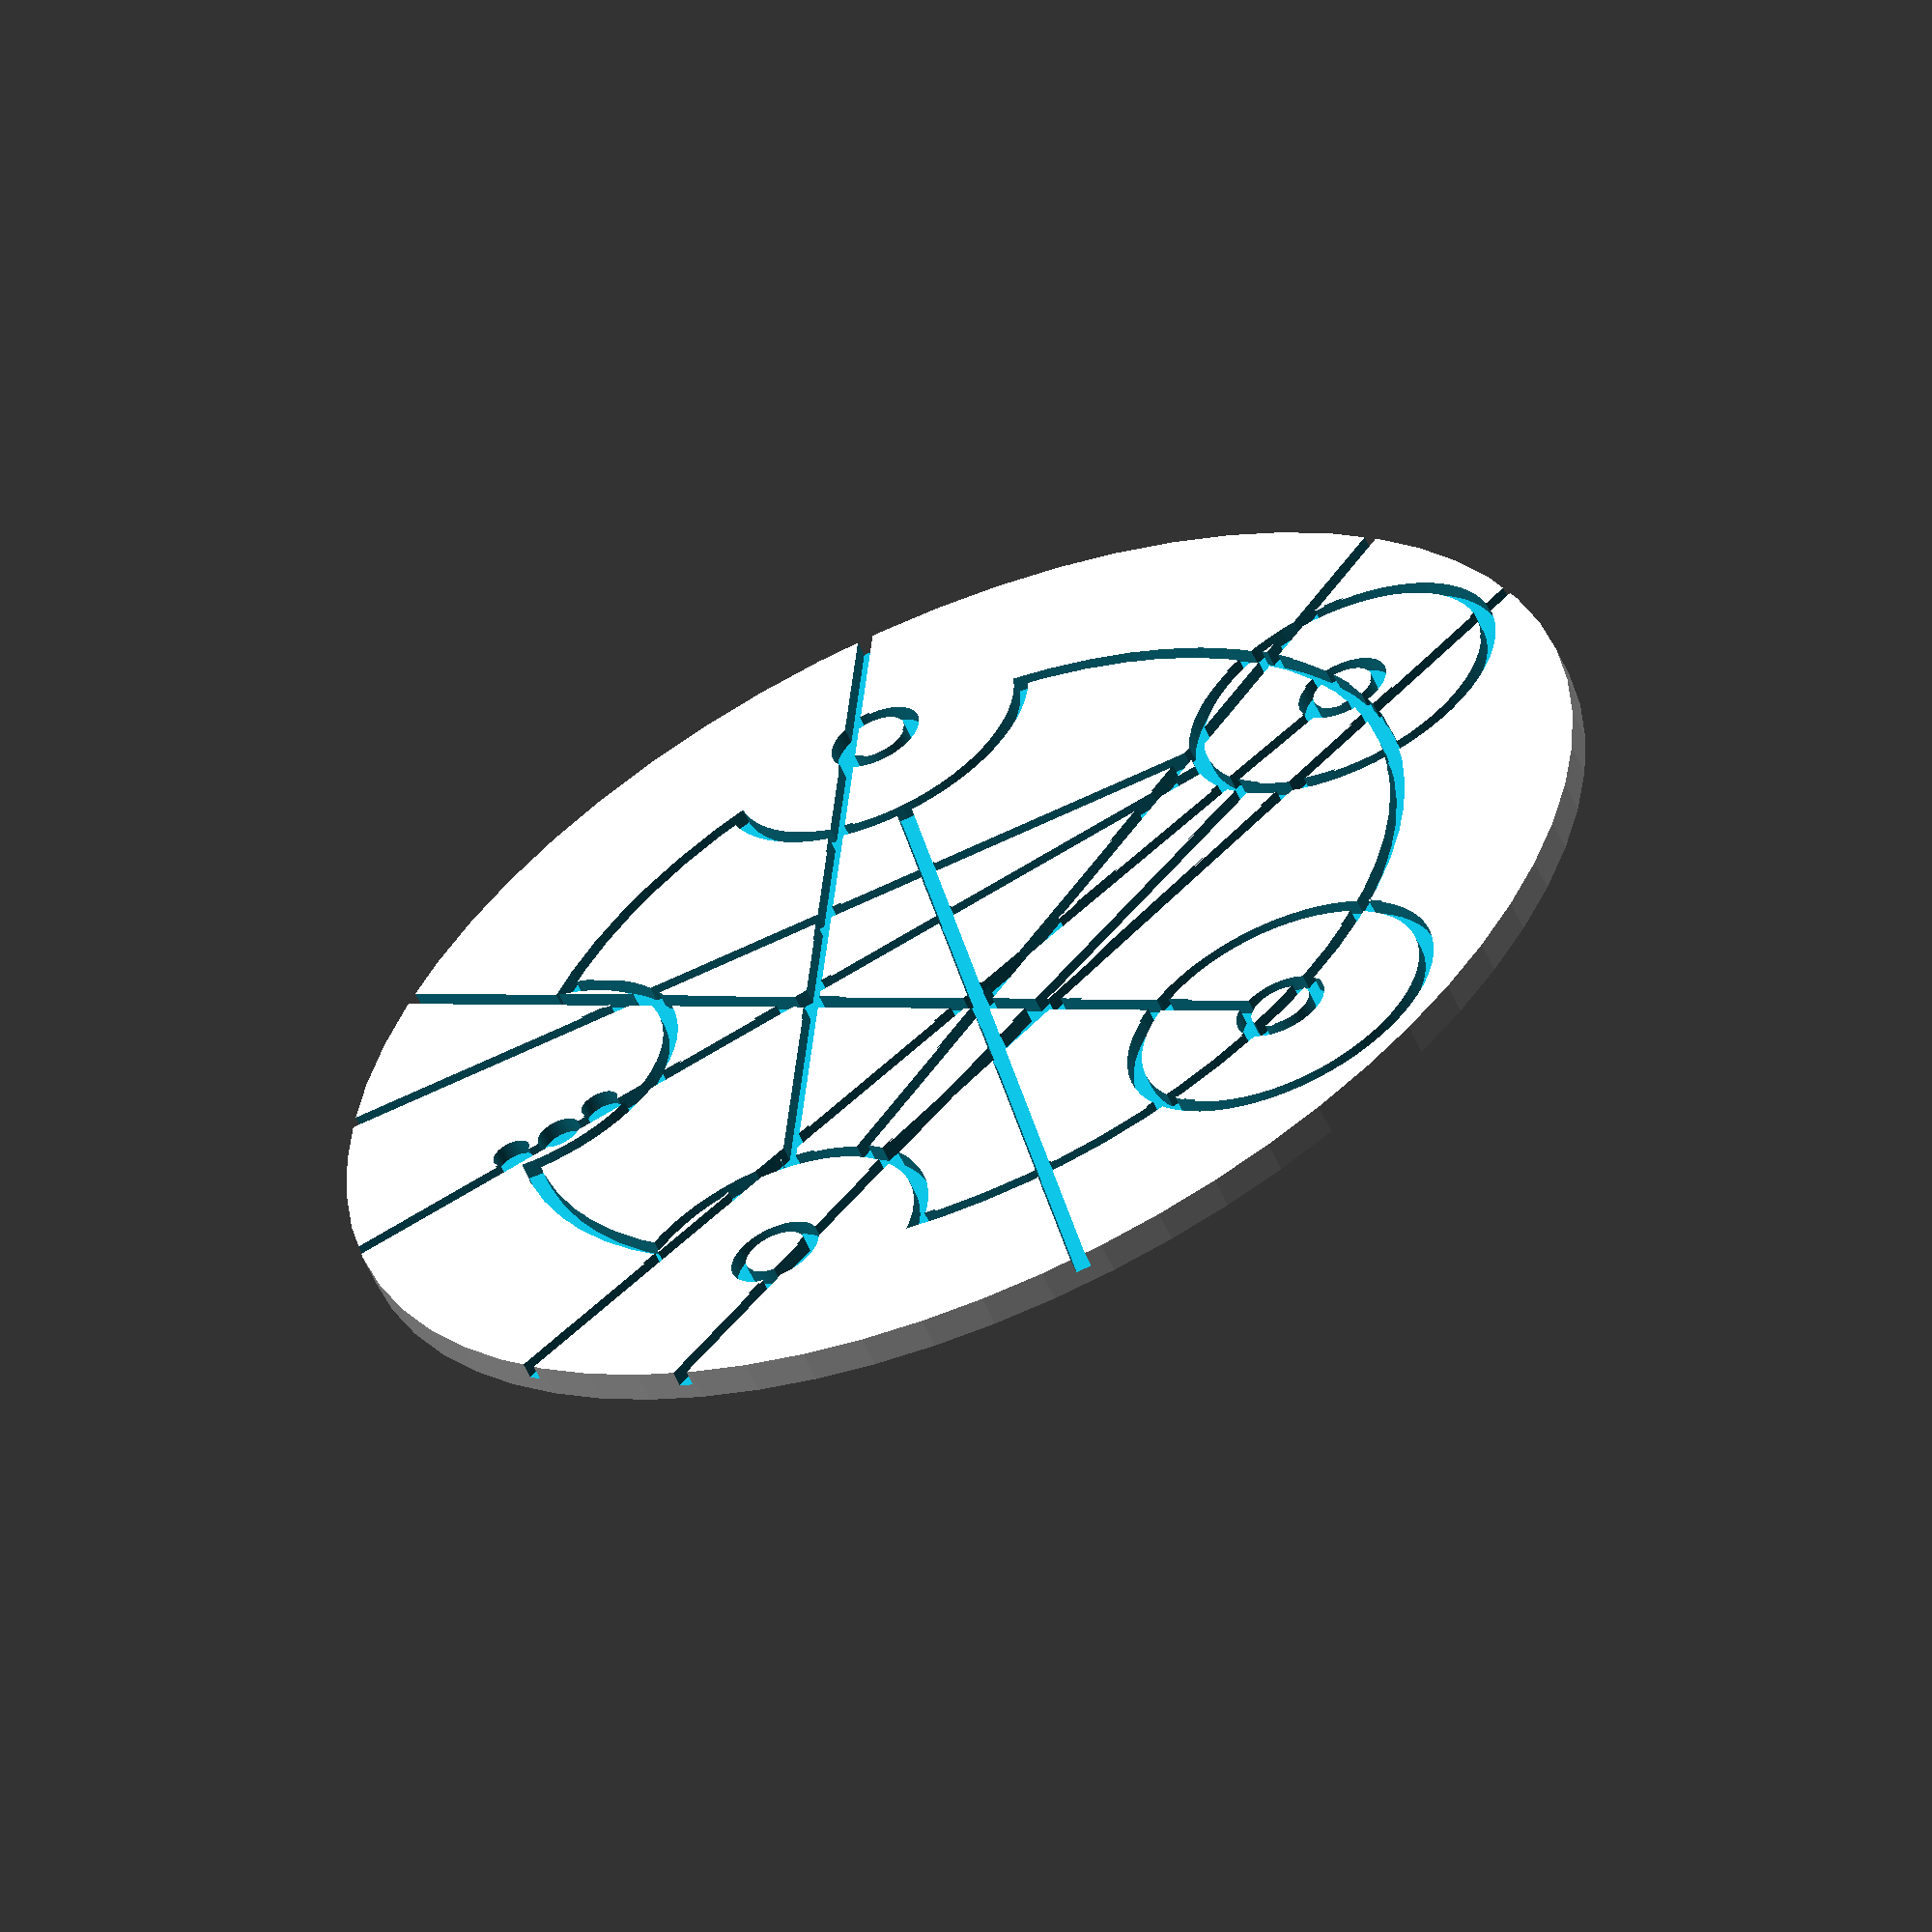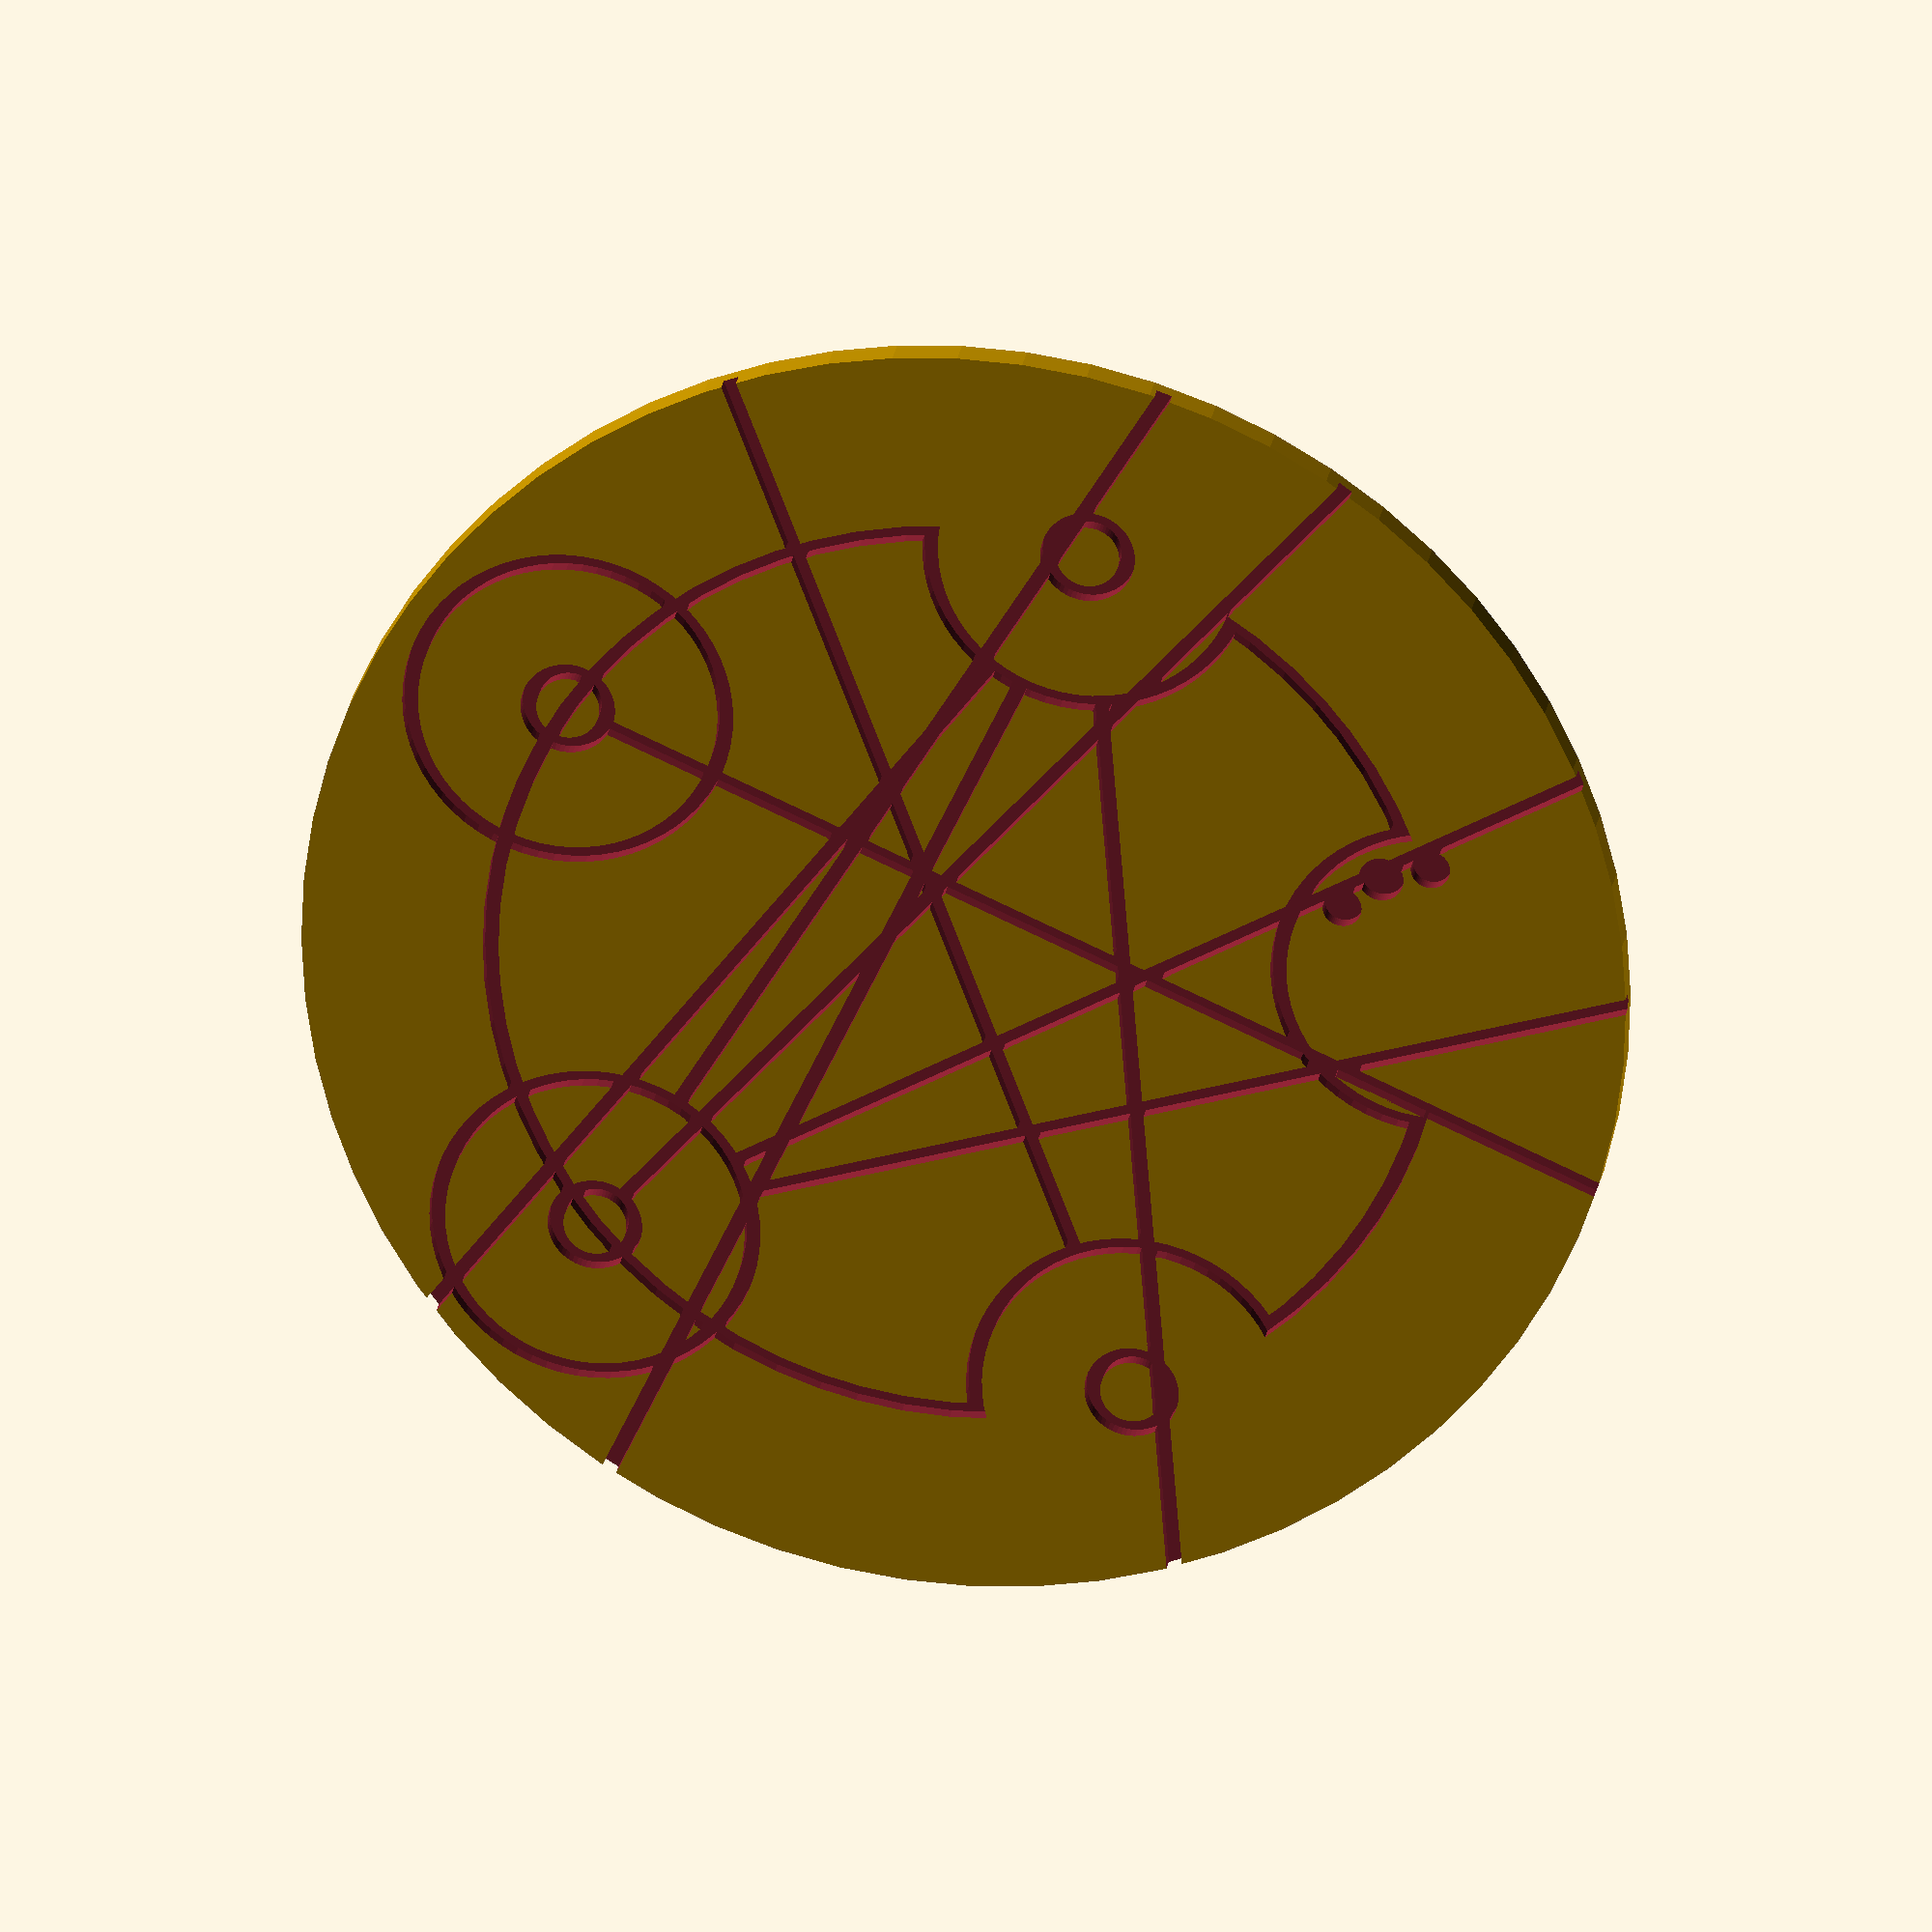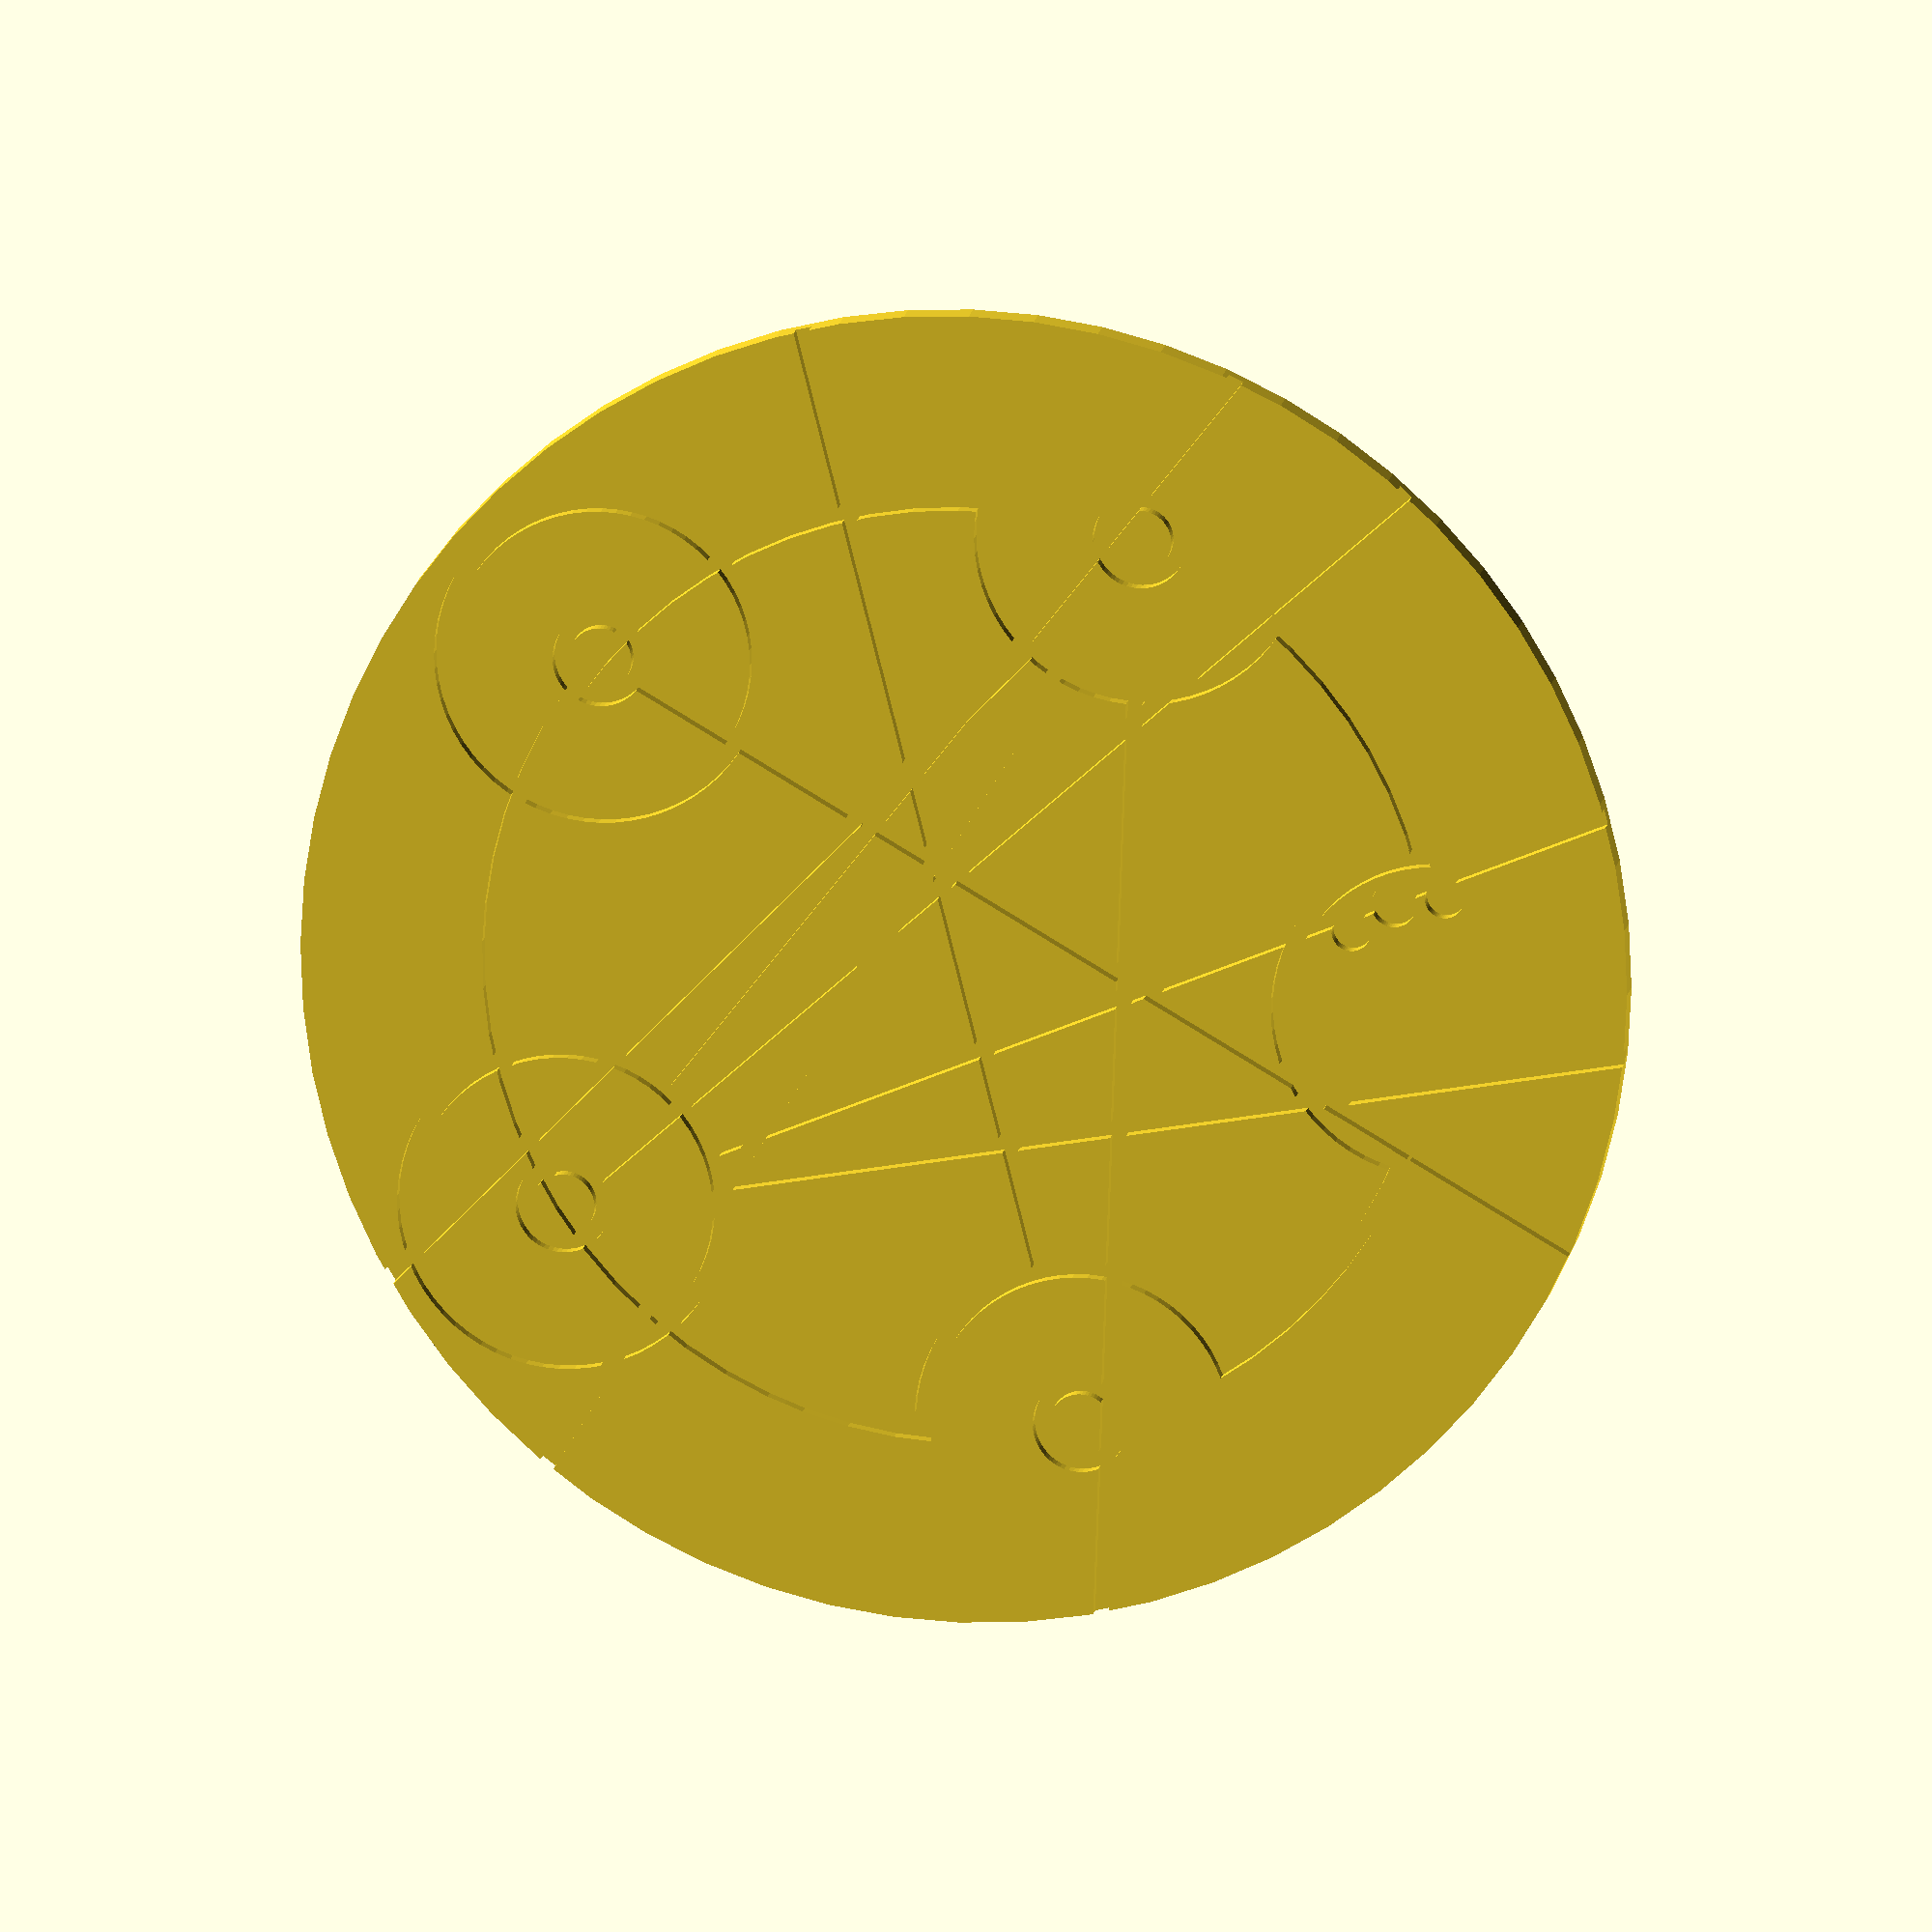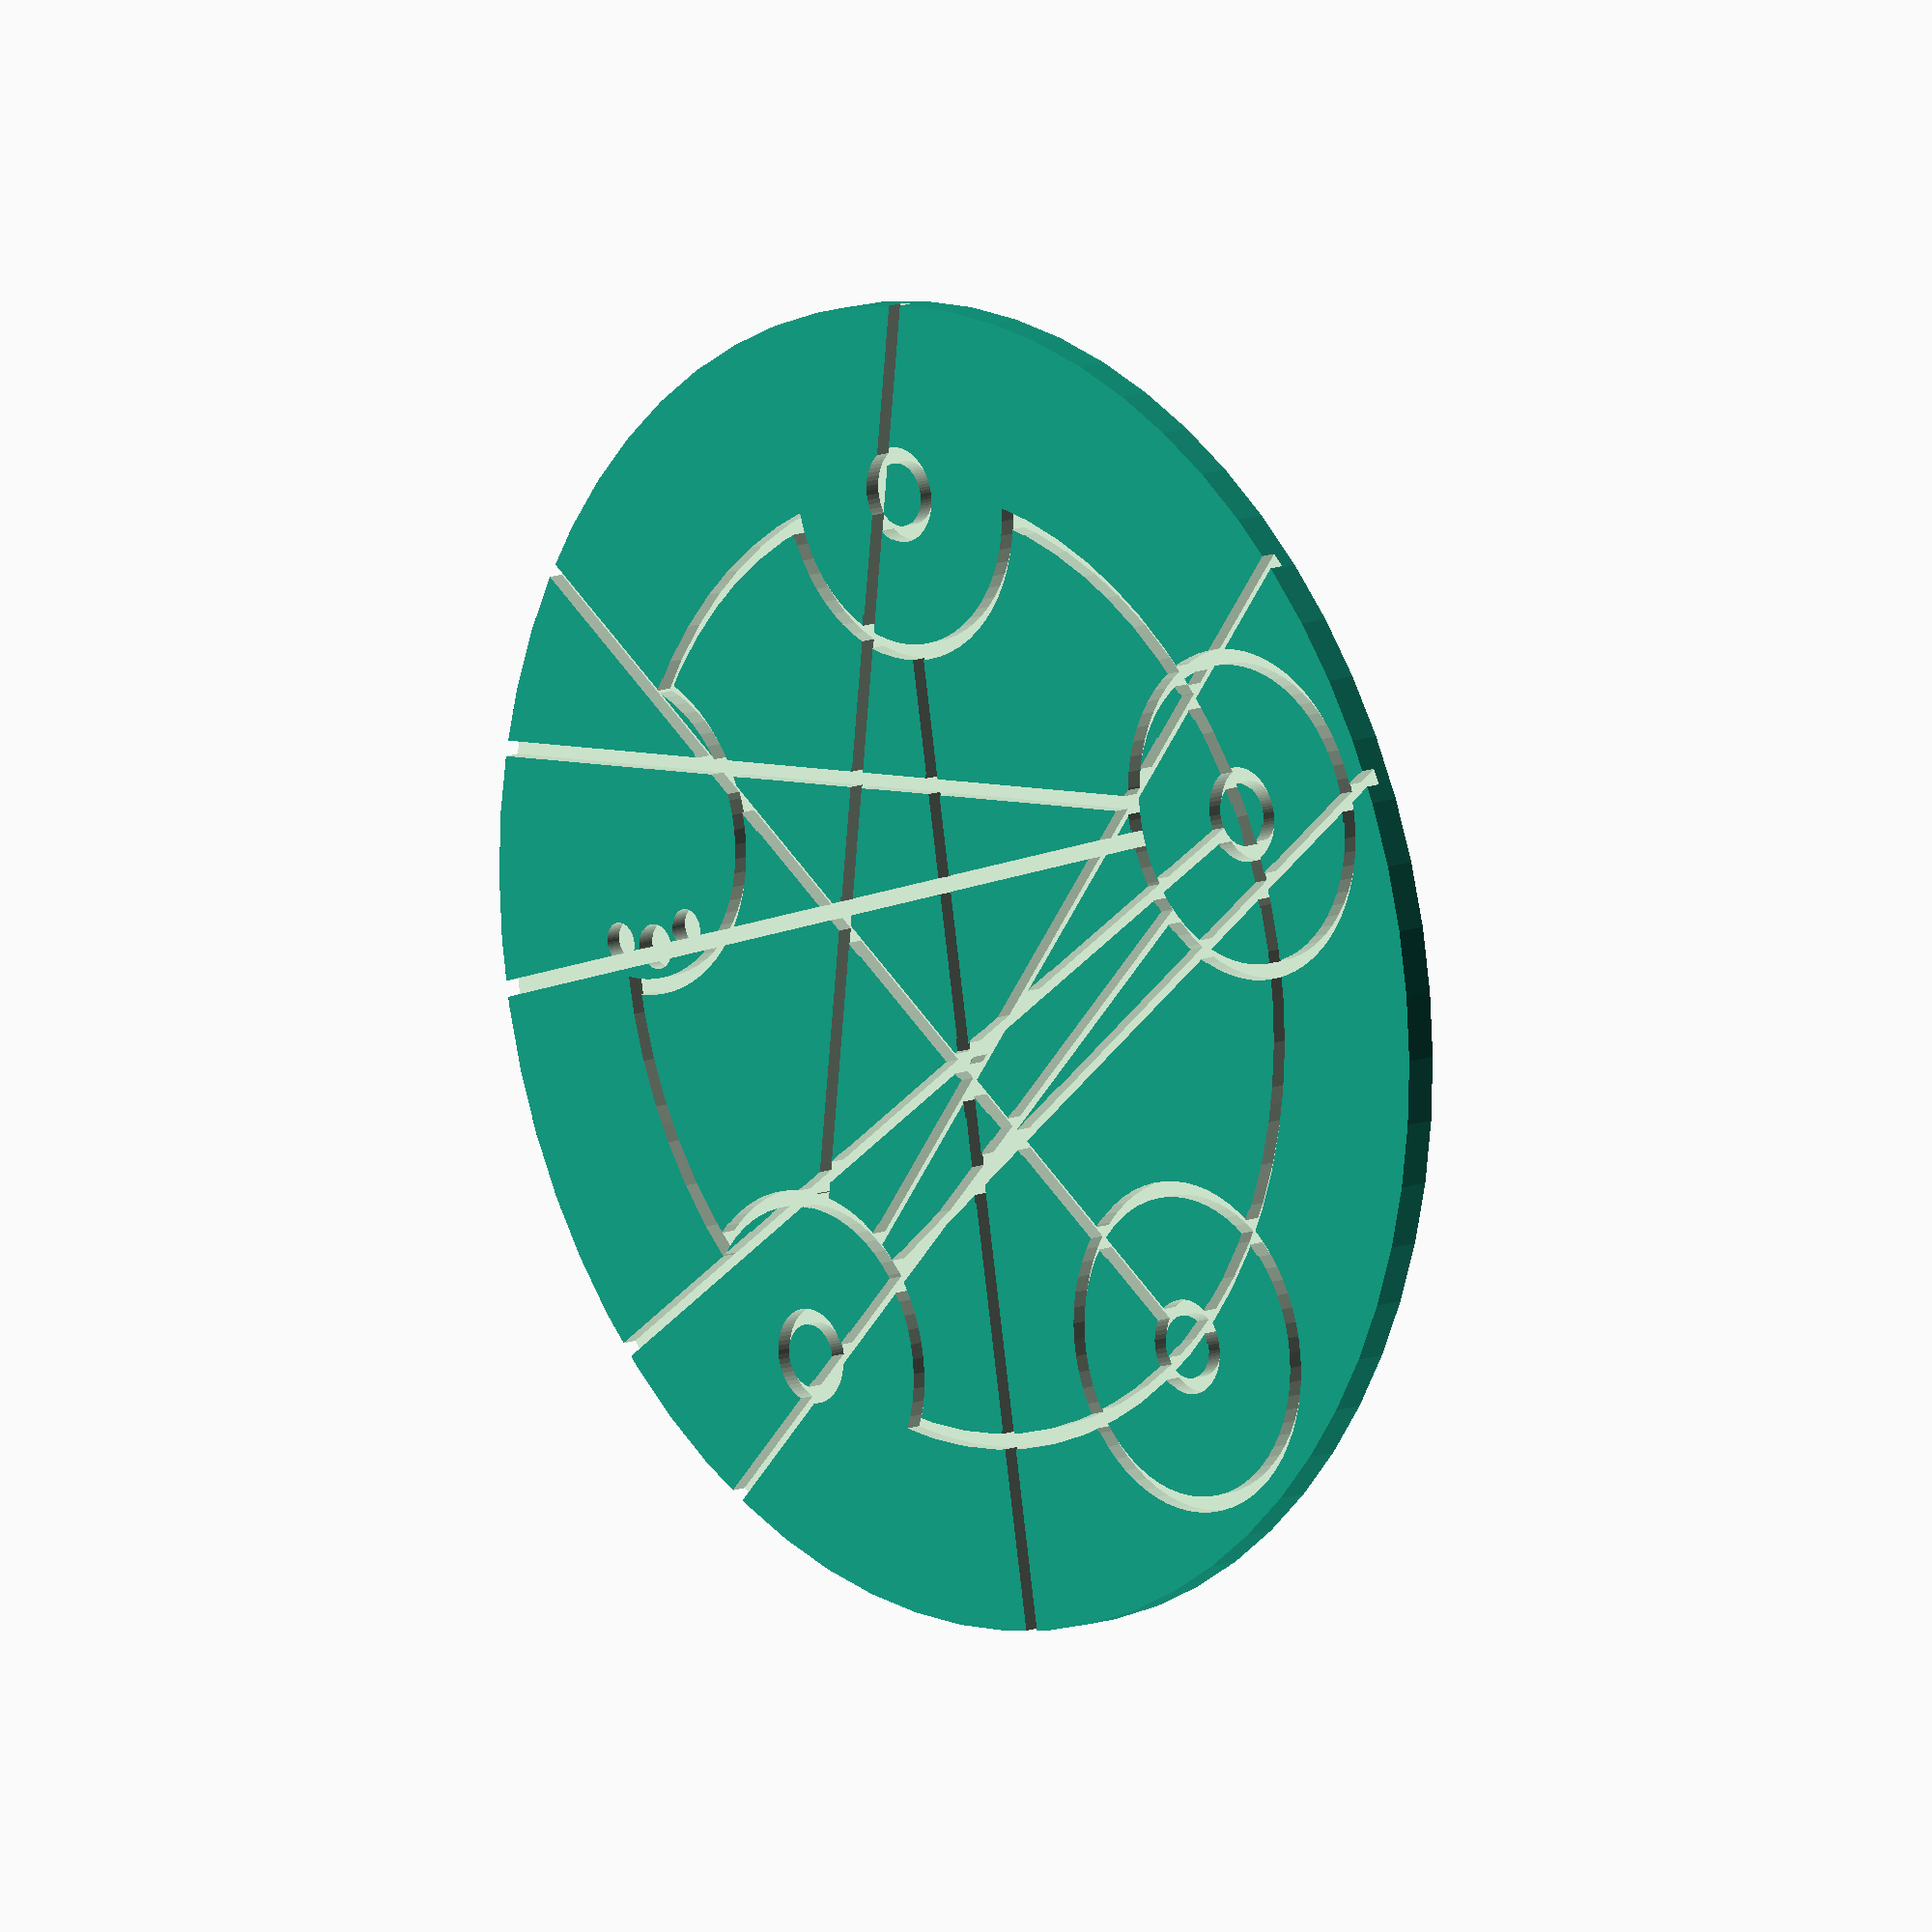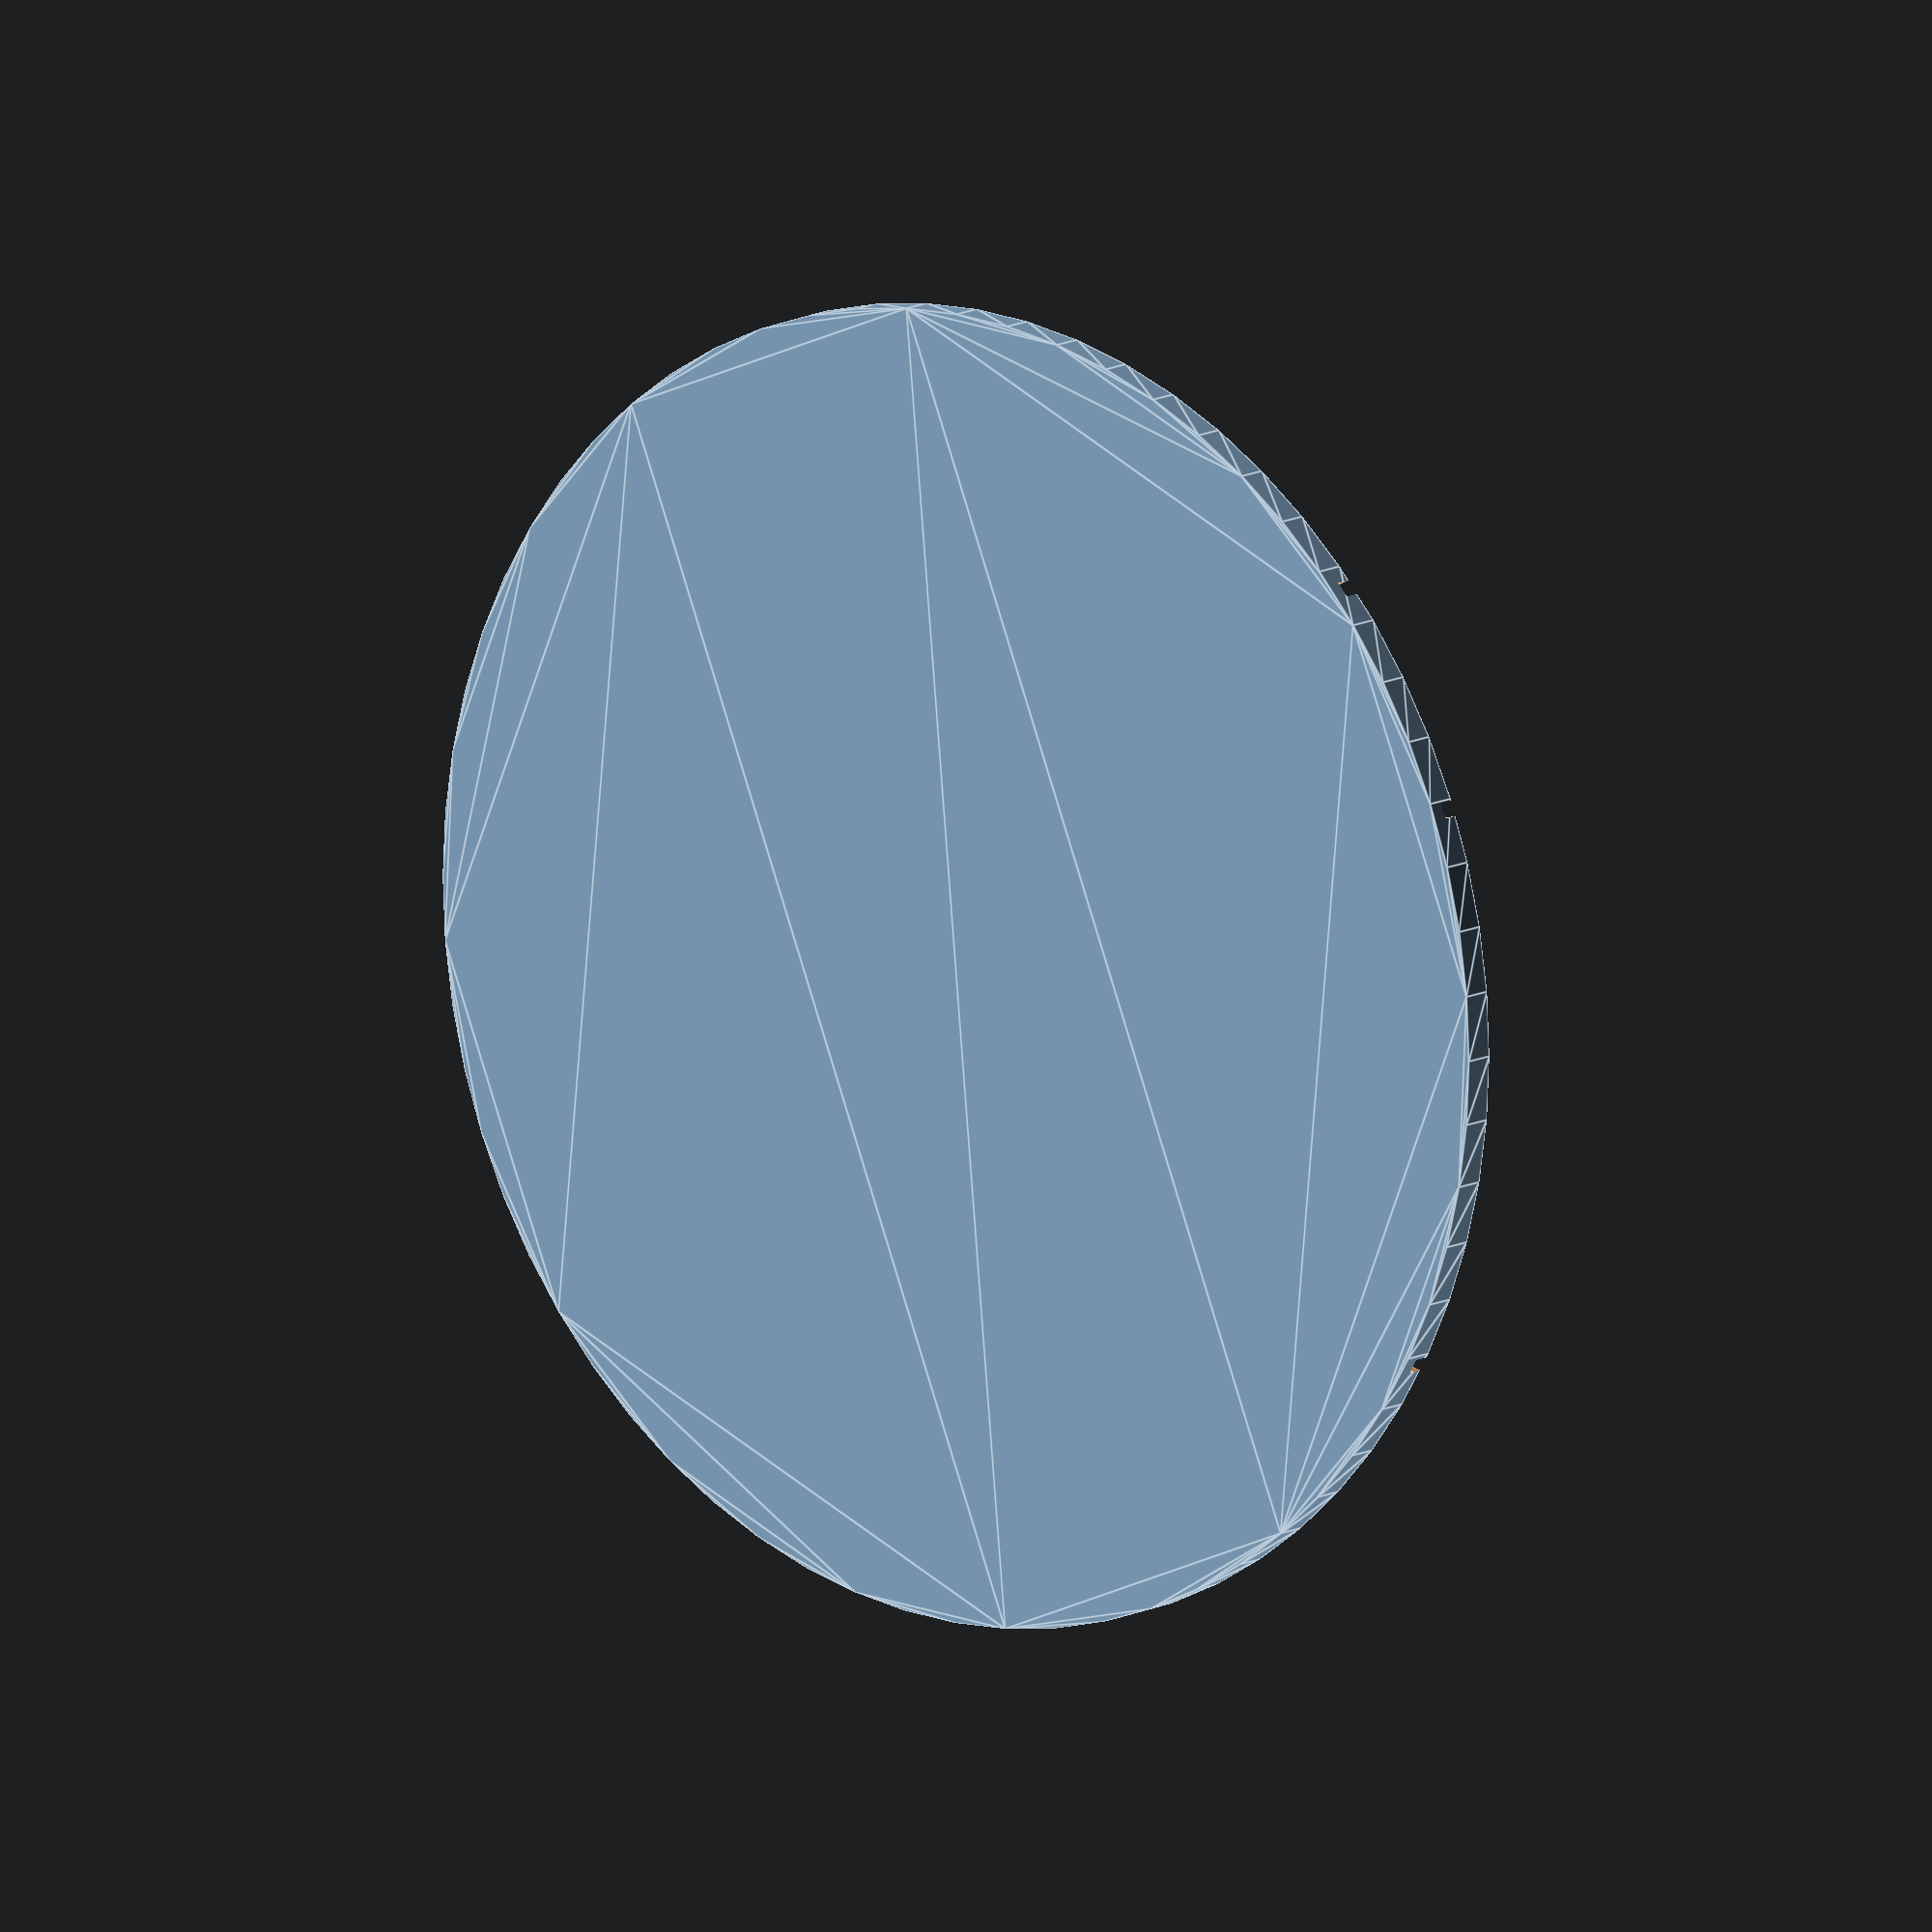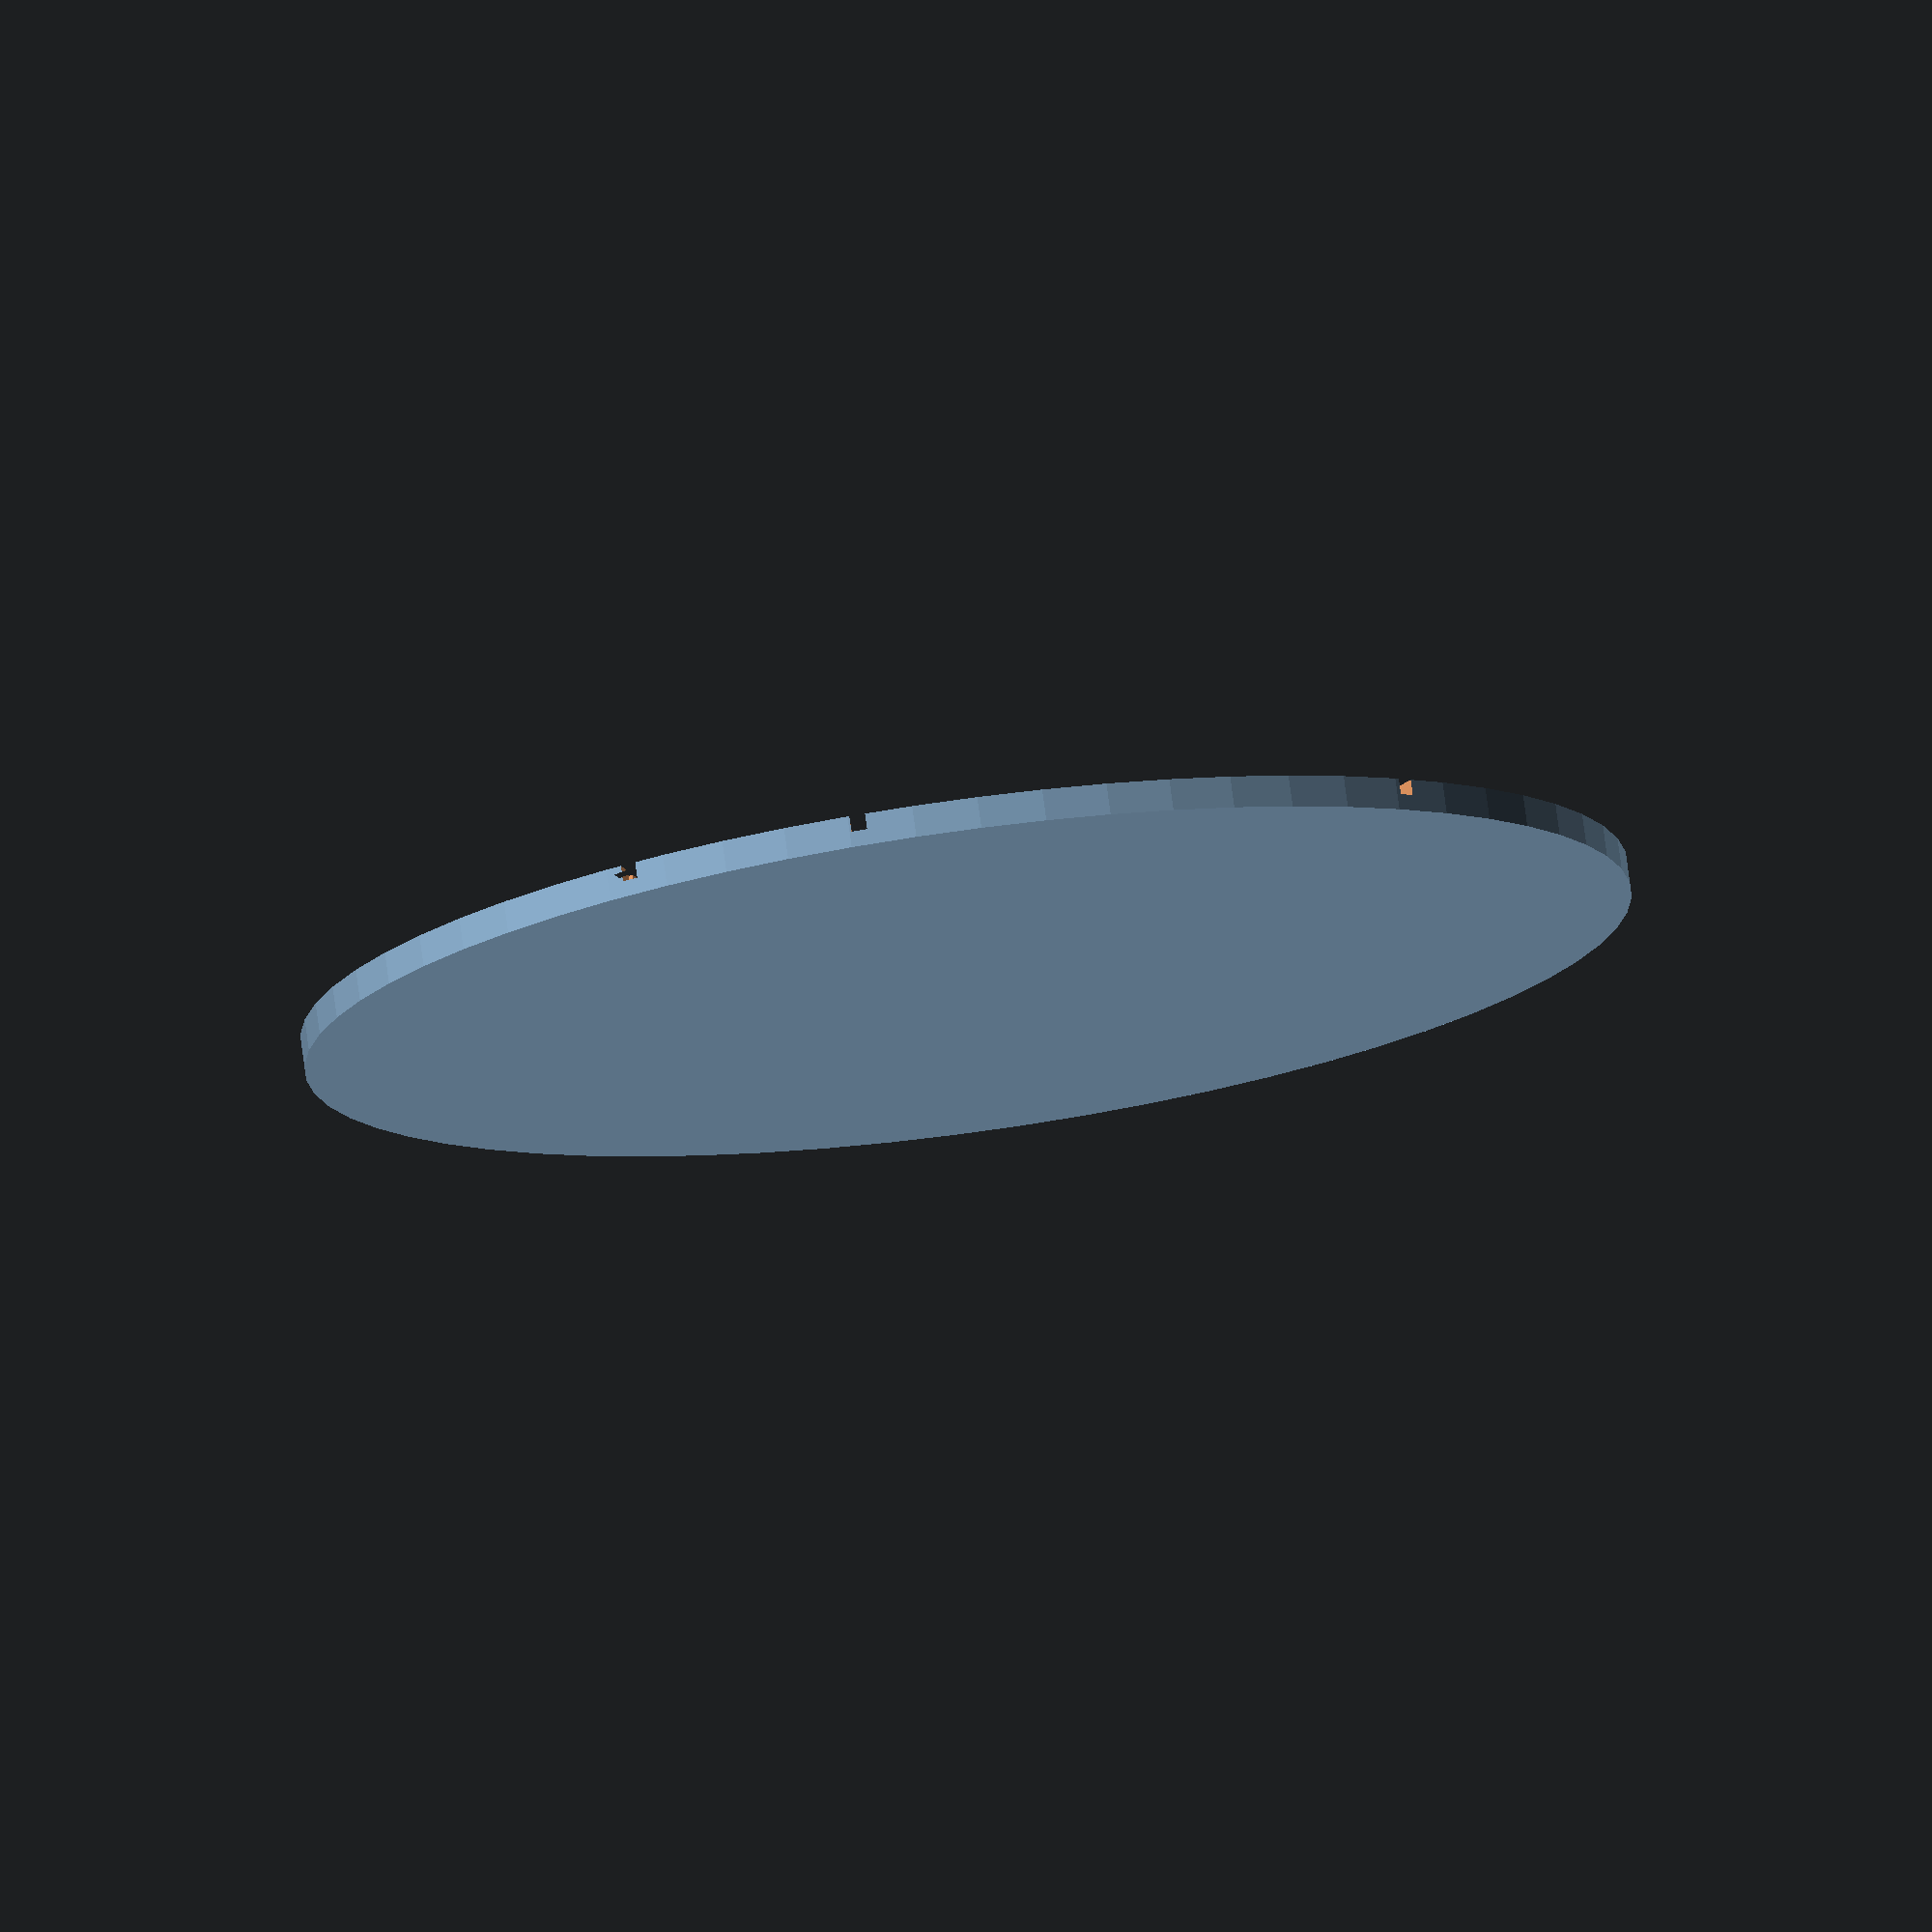
<openscad>
$fn=64;

// Word to display (must be all lower case, no punctuation)
word = "thingiverse";

// Radius of coin
outer_radius = 42;

// Thickness of coin
coin_thickness = 2;

// Radius of writing
pendant_radius = 30;

// Radius of the large circles in a letter
letter_radius = 10;

// Thickness of writing
line_thickness = 1;

// Height of writing
line_height = 1;

// seed for random numbers
seed=70;

random_vect=rands(-30,30,20,seed);
echo(random_vect);

/////////////////////////////////////////
//CUSTOMIZER VARIABLES END
/////////////////////////////////////////

large_circle_radius = letter_radius;
small_circle_radius = letter_radius/4;

large_dot_radius = letter_radius/7;
small_dot_radius = letter_radius/8;

dot_offset = large_circle_radius/4*3;

chars_in_word = lenWord(word, 0, len(word));
spacing_angle = 360 / chars_in_word;

// draw the coin if it's valid
if (len(word) > 0 && isValidWord(word))
{
  difference()
  {
    linear_extrude(height=coin_thickness)
      circle(outer_radius);

    translate([0,0,coin_thickness-line_height])
      linear_extrude(height=line_height+0.1)
      rotate([0,0,-90])
      write_circle();
  }
}
else
{
  echo("invalid input");
}

/////////////////////////////////////////
// TEXT HELPER ROUTINES

function isVowel(t,p,l) = (l - p > 0)
                       && (t[p] == "a" || t[p] == "e" || t[p] == "i" || t[p] == "o" || t[p] == "u");
function isConsWithH(t,p,l) = (l - p > 1)
                           && (t[p+1] == "h")
                           && (t[p] == "t" || t[p] == "s" || t[p] == "c");
function isConsNG(t,p,l) = (l - p > 1)
                        && t[p] == "n"
                        && t[p+1] == "g";
function isConsQU(t,p,l) = (l - p > 1)
                        && t[p] == "q"
                        && t[p+1] == "u";
function isCons2(t,p,l) = isConsWithH(t,p,l) || isConsNG(t,p,l) || isConsQU(t,p,l);
function isCons1(t,p,l) = (l - p > 0)
                       && (t[p] == "b" || t[p] == "d" || t[p] == "f" || t[p] == "g" || t[p] == "h" ||
                           t[p] == "j" || t[p] == "k" || t[p] == "l" || t[p] == "m" || t[p] == "n" ||
                           t[p] == "p" || t[p] == "t" || t[p] == "r" || t[p] == "s" || t[p] == "v" ||
                           t[p] == "w" || t[p] == "y" || t[p] == "z" || t[p] == "x");
function isCons2WithVowel(t,p,l) = isVowel(t,p+2,l) && isCons2(t,p,l);
function isCons1WithVowel(t,p,l) = isVowel(t,p+1,l) && isCons1(t,p,l);

function isValid(t,p,l) = l == p ? true
                        : isVowel(t,p,l) ? isValid(t,p+1,l)
                        : isCons2(t,p,l) ? isValid(t,p+2,l)
                        : isCons1(t,p,l) ? isValid(t,p+1,l) : false;

function lenWord(t,p,l) = isVowel(t,p,l) ? 1 + lenWord(t,p+1,l)
                        : isCons2WithVowel(t,p,l) ? 1 + lenWord(t,p+3,l)
                        : isCons1WithVowel(t,p,l) ? 1 + lenWord(t,p+2,l)
                        : isCons2(t,p,l) ? 1 + lenWord(t,p+2,l)
                        : isCons1(t,p,l) ? 1 + lenWord(t,p+1,l)
                        : 0;

function isValidWord(txt) = isValid(txt,0,len(txt));

function isLetterStart(s,t,p,l) = s == p ? true
                                : s < p ? false
                                : isVowel(t,p,l) ? isLetterStart(s,t,p+1,l)
                                : isCons2WithVowel(t,p,l) ? isLetterStart(s,t,p+3,l)
                                : isCons1WithVowel(t,p,l) ? isLetterStart(s,t,p+2,l)
                                : isCons2(t,p,l) ? isLetterStart(s,t,p+2,l)
                                : isCons1(t,p,l) ? isLetterStart(s,t,p+1,l)
                                : false;
function whichLetter(s,t,p,l) = s <= p ? 0
                                : isVowel(t,p,l) ? 1 + whichLetter(s,t,p+1,l)
                                : isCons2WithVowel(t,p,l) ? 1 + whichLetter(s,t,p+3,l)
                                : isCons1WithVowel(t,p,l) ? 1 + whichLetter(s,t,p+2,l)
                                : isCons2(t,p,l) ? 1 + whichLetter(s,t,p+2,l)
                                : isCons1(t,p,l) ? 1 + whichLetter(s,t,p+1,l)
                                : 0;

/////////////////////////////////////////
// GENERATE THE WRITING

module write_circle()
{
  for (letter = [0 : len(word)-1])
  {
    if (isLetterStart(letter, word, 0, len(word)))
    {
      rotate([0, 0, spacing_angle * whichLetter(letter, word, 0, len(word))])
        translate([pendant_radius, 0, 0])
        write_circle_letter(word, letter, len(word));
    }
  }
}

module write_circle_letter(t,p,l)
{
  // centered around positive x-axis

  if (p < l)
  {
    if (isVowel(t,p,l))
    {
      translate([-pendant_radius, 0, 0])
        arc_segment(spacing_angle, pendant_radius);

      write_vowel(t[p]);
    }
    else if (isCons2(t,p,l))
    {
      write_consonant(str(t[p],t[p+1]), isCons2WithVowel(t,p,l) ? t[p+2] : undef);
    }
    else if (isCons1(t,p,l))
    {
      write_consonant(t[p], isCons1WithVowel(t,p,l) ? t[p+1] : undef);
    }
    else
    {
      echo("wha? invalid character");
    }
  }
}

module write_vowel(c)
{
  if (c == "a")
  {
    translate([letter_radius/2,0,0])
      circle_line(small_circle_radius);
  }
  else if (c == "e")
  {
    circle_line(small_circle_radius);
  }
  else if (c == "i")
  {
    circle_line(small_circle_radius);
    rotate([0,0,180])
      rotate([0,0,random_vect[0]]) translate([small_circle_radius,0,0])
        line(letter_radius - small_circle_radius+2*outer_radius);
  }
  else if (c == "o")
  {
    translate([-letter_radius/2,0,0])
    circle_line(small_circle_radius);
  }
  else if (c == "u")
  {
    circle_line(small_circle_radius);
    rotate([0,0,random_vect[7]]) translate([small_circle_radius,0,0])
      line(letter_radius - small_circle_radius+2*outer_radius);
  }
  else
  {
    echo("wha? invalid vowel");
  }
}

module write_consonant(c,v)
{
  // SET 1
  if (c == "b" || c == "ch" || c == "d" || c == "f" || c == "g" || c == "h")
  {
    difference()
    {
      union()
      {
        translate([-pendant_radius, 0, 0])
          arc_segment(spacing_angle, pendant_radius);
        translate([-large_circle_radius,0,0])
          circle_line(large_circle_radius);
      }
      square(small_circle_radius*2, center=true);
    }

    translate([-large_circle_radius,0,0])
    {
      if (c == "ch")     write_circle_modifier(1);
      else if (c == "d") write_circle_modifier(2);
      else if (c == "f") write_circle_modifier(3);
      else if (c == "g") write_circle_modifier(4);
      else if (c == "h") write_circle_modifier(5);

      if (v) write_vowel(v);
    }
  }
  // SET 2
  else if (c == "j" || c == "k" || c == "l" || c == "m" || c == "n" || c == "p")
  {
    translate([-pendant_radius, 0, 0])
      arc_segment(spacing_angle, pendant_radius);

    translate([-large_circle_radius-large_dot_radius,0,0])
    {
      circle_line(large_circle_radius);

      if (c == "k")      write_circle_modifier(1);
      else if (c == "l") write_circle_modifier(2);
      else if (c == "m") write_circle_modifier(3);
      else if (c == "n") write_circle_modifier(4);
      else if (c == "p") write_circle_modifier(5);

      if (v) write_vowel(v);
    }
  }
  // SET 3
  else if (c == "t" || c == "sh" || c == "r" || c == "s" || c == "v" || c == "w")
  {
    difference()
    {
      translate([-pendant_radius, 0, 0])
        arc_segment(spacing_angle, pendant_radius);
      circle(large_circle_radius - line_thickness/2);
    }
    difference()
    {
      rotate(180) arc_segment(180, large_circle_radius);
      difference()
      {
        translate([-pendant_radius,0,0]) circle(pendant_radius+large_circle_radius);
        translate([-pendant_radius,0,0]) circle(pendant_radius);
      }
    }

    if (c == "sh")     write_circle_modifier(1);
    else if (c == "r") write_circle_modifier(2);
    else if (c == "s") write_circle_modifier(3);
    else if (c == "v") write_circle_modifier(4);
    else if (c == "w") write_circle_modifier(5);

    if (v) write_vowel(v);
  }
  // SET 4
  else if (c == "th" || c == "y" || c == "z" || c == "ng" || c == "qu" || c == "x")
  {
    translate([-pendant_radius, 0, 0])
      arc_segment(spacing_angle, pendant_radius);

    circle_line(large_circle_radius);

    if (c == "y")       write_circle_modifier(1);
    else if (c == "z")  write_circle_modifier(2);
    else if (c == "ng") write_circle_modifier(3);
    else if (c == "qu") write_circle_modifier(4);
    else if (c == "x")  write_circle_modifier(5);

    if (v) write_vowel(v);
  }
  else
  {
    echo("wha? invalid consonant");
  }
}

module write_circle_modifier(y)
{
  if (y == 1)
  {
    rotate(-45) translate([-dot_offset,0,0]) circle(large_dot_radius);
    rotate(-70) translate([-dot_offset,0,0]) circle(small_dot_radius);
  }
  else if (y == 2)
  {
    rotate(-40) translate([-dot_offset,0,0]) circle(small_dot_radius);
    rotate(-65) translate([-dot_offset,0,0]) circle(large_dot_radius);
    rotate(-90) translate([-dot_offset,0,0]) circle(small_dot_radius);
  }
  else if (y == 3)
  {
    rotate(180+15+random_vect[1]) translate([large_circle_radius,0,0]) line(letter_radius+2*outer_radius);
    rotate(180+random_vect[2]   ) translate([large_circle_radius,0,0]) line(letter_radius+2*outer_radius);
    rotate(180-random_vect[3]) translate([large_circle_radius,0,0]) line(letter_radius+2*outer_radius);
  }
  else if (y == 4)
  {
    rotate(180   ) translate([large_circle_radius,0,0]) line(letter_radius+2*outer_radius);
  }
  else if (y == 5)
  {
    rotate(180+15+random_vect[4]) translate([large_circle_radius,0,0]) line(letter_radius+2*outer_radius);
    rotate(180-15+random_vect[5]) translate([large_circle_radius,0,0]) line(letter_radius+2*outer_radius);
  }
}

/////////////////////////////////////////
// WRITING HELPERS

module arc_segment(angle, radius, thick)
{
  // centered around positive x-axis

  pos_x = cos(angle/2) * radius * 1.5;
  pos_y = sin(angle/2) * radius * 1.5;

  intersection()
  {
    if (angle < 360)
      polygon([ [0,0], [pos_x,-pos_y], [radius * 1.5,0], [pos_x,+pos_y] ]);

    circle_line(radius);
  }
}

module circle_line(radius)
{
  difference()
  {
    circle(radius + line_thickness/2);
    circle(radius - line_thickness/2);
  }
}

module line(length)
{
  translate([0,-line_thickness/2,0])
    square([length, line_thickness]);
}

</openscad>
<views>
elev=238.1 azim=132.9 roll=156.3 proj=o view=solid
elev=336.3 azim=123.2 roll=8.6 proj=o view=wireframe
elev=347.2 azim=129.8 roll=8.0 proj=o view=wireframe
elev=168.0 azim=134.2 roll=132.8 proj=o view=wireframe
elev=167.7 azim=22.4 roll=320.0 proj=o view=edges
elev=103.1 azim=100.1 roll=7.7 proj=o view=solid
</views>
